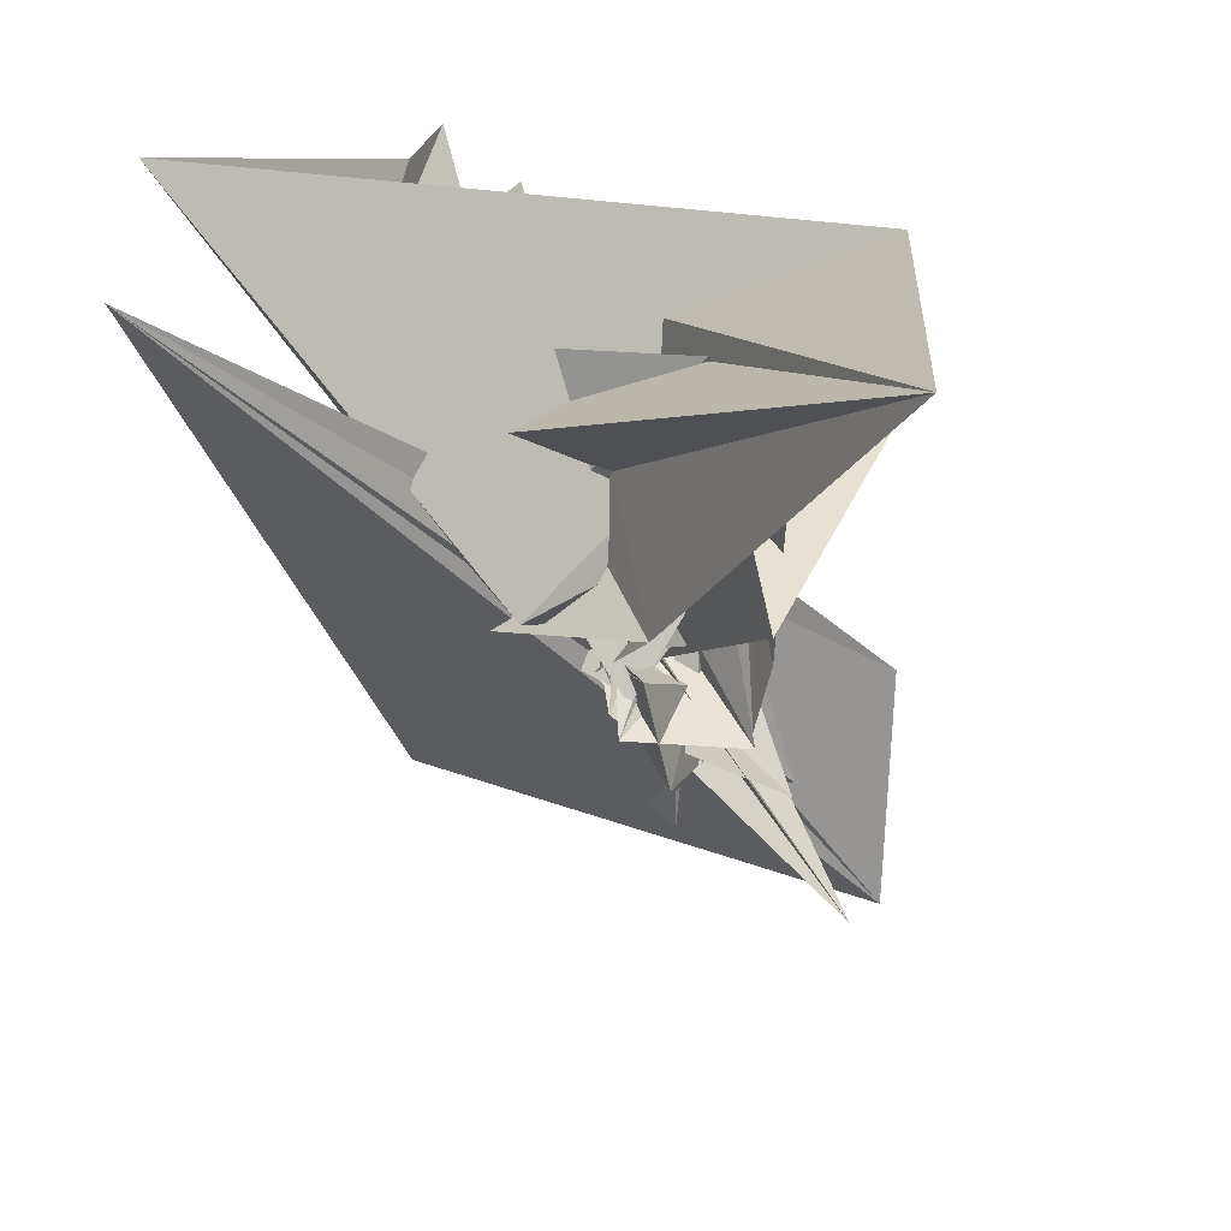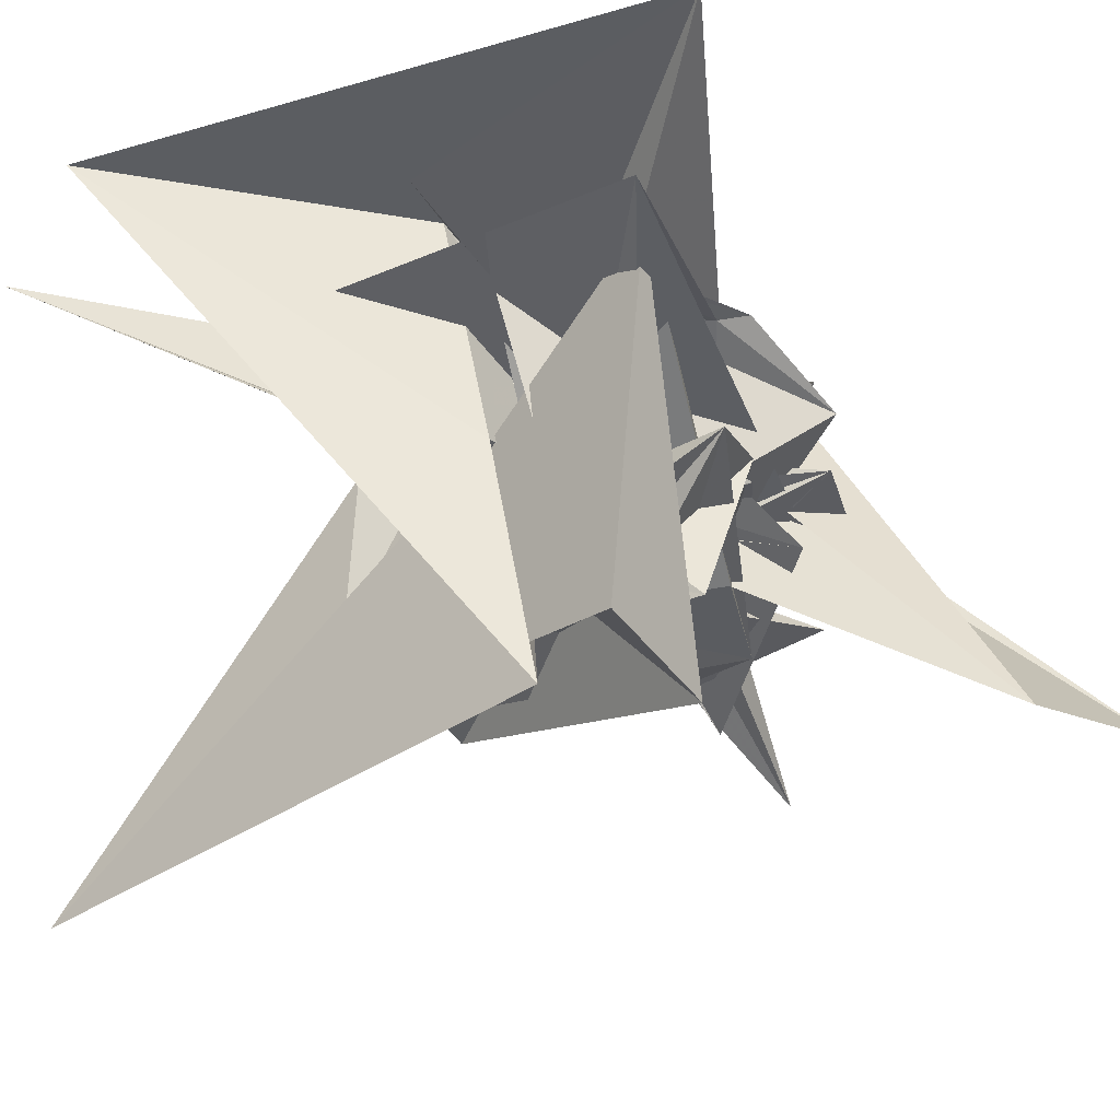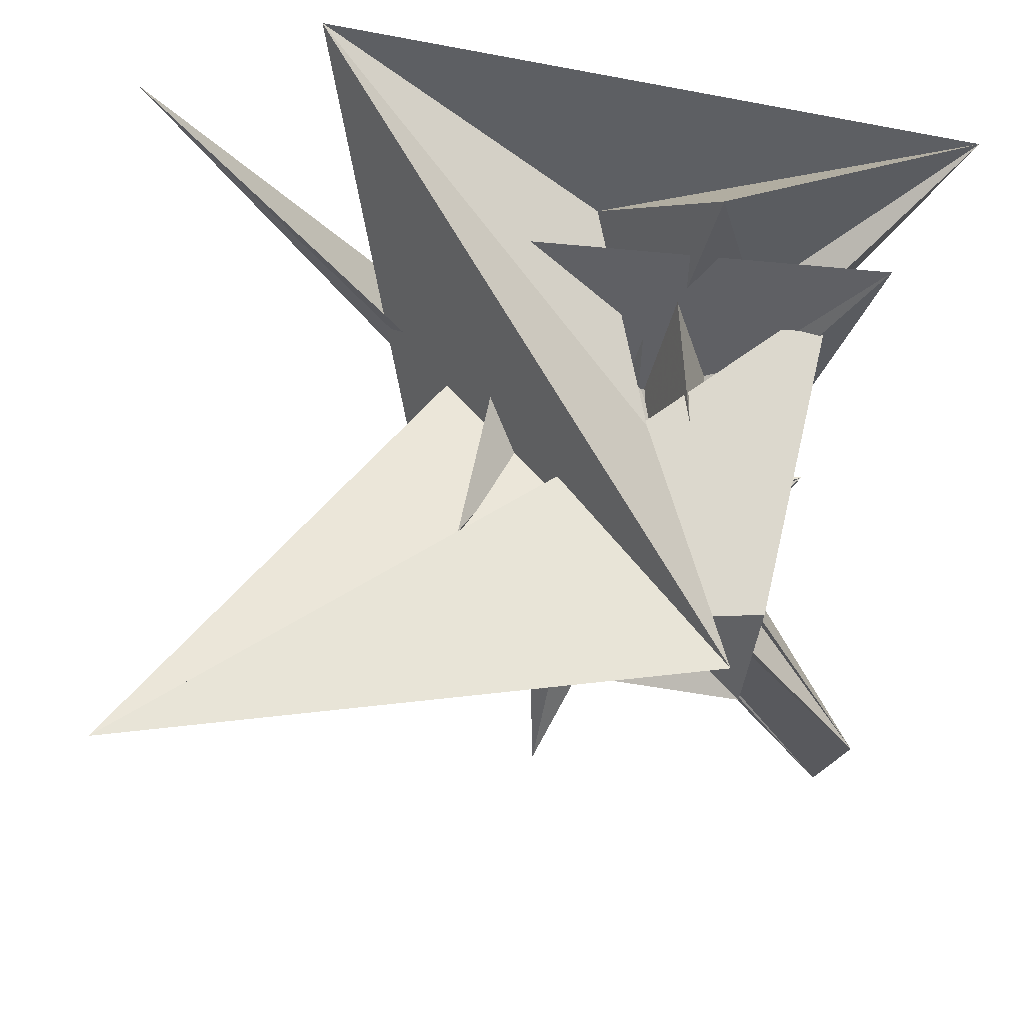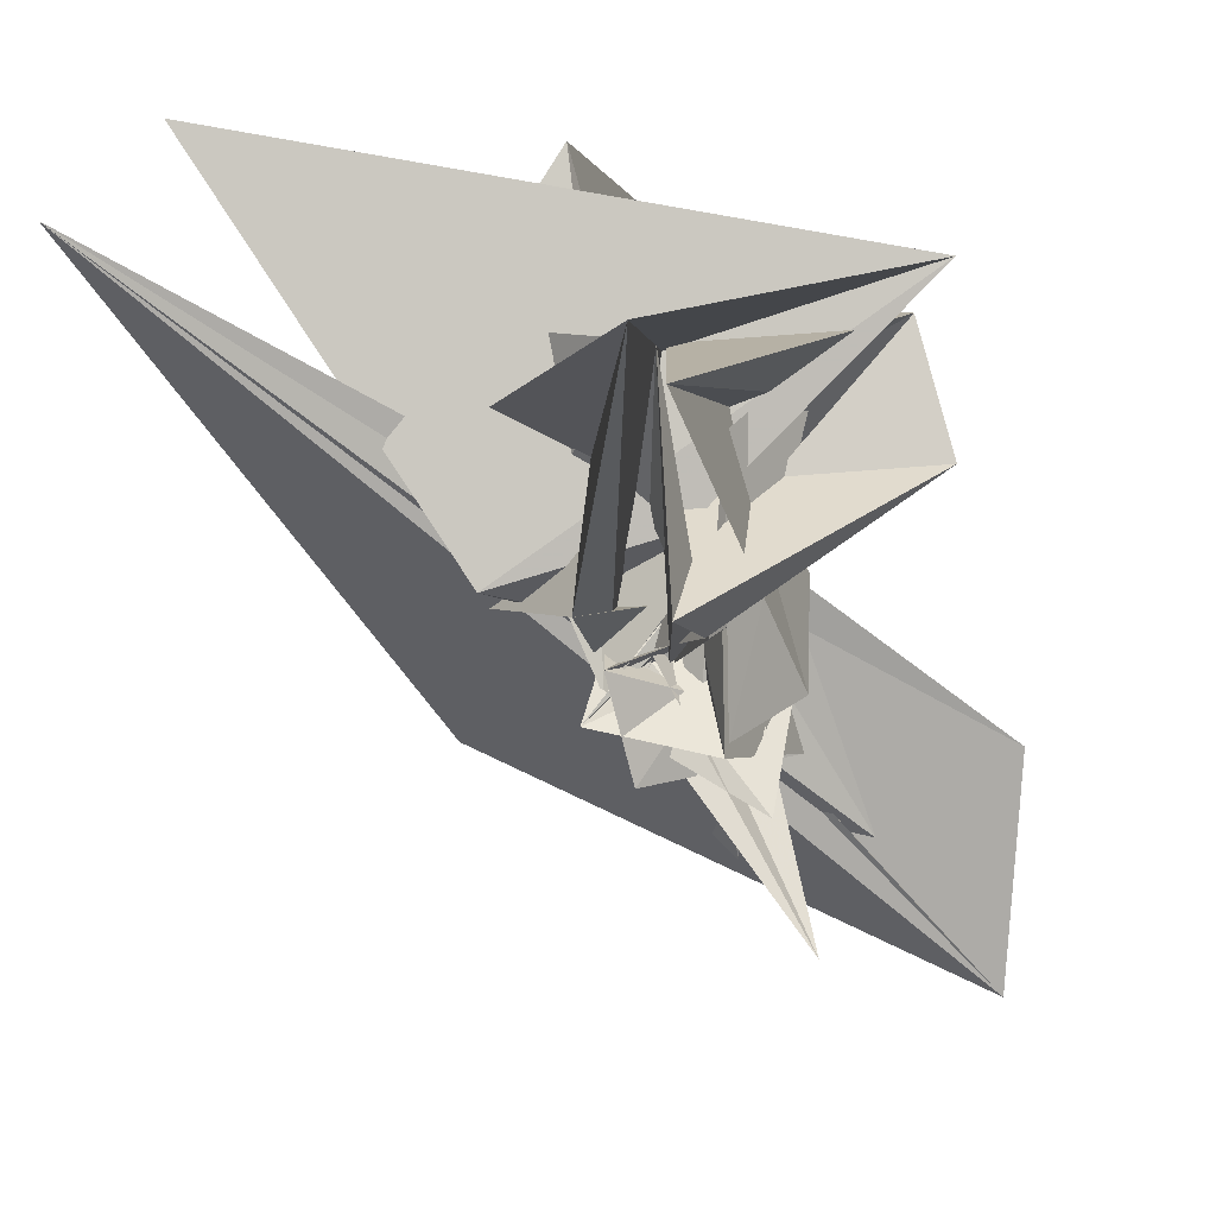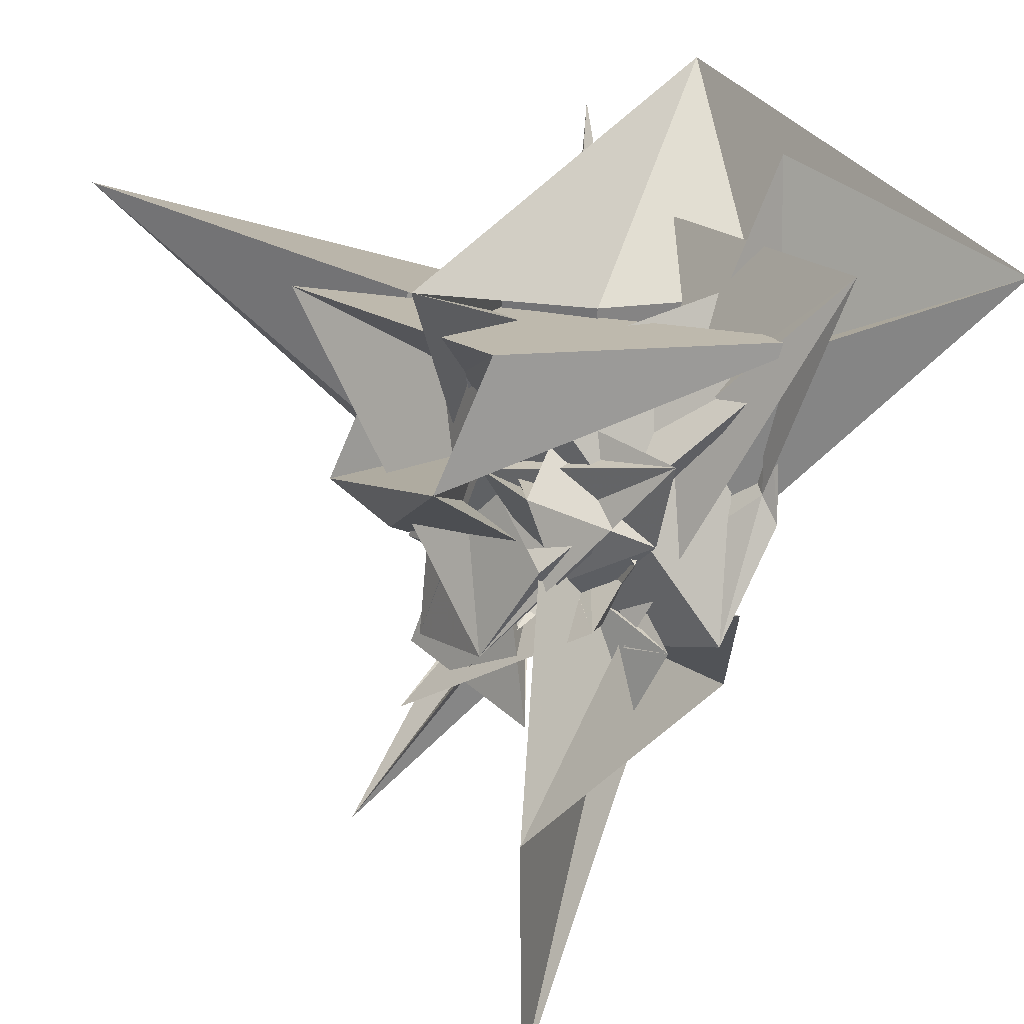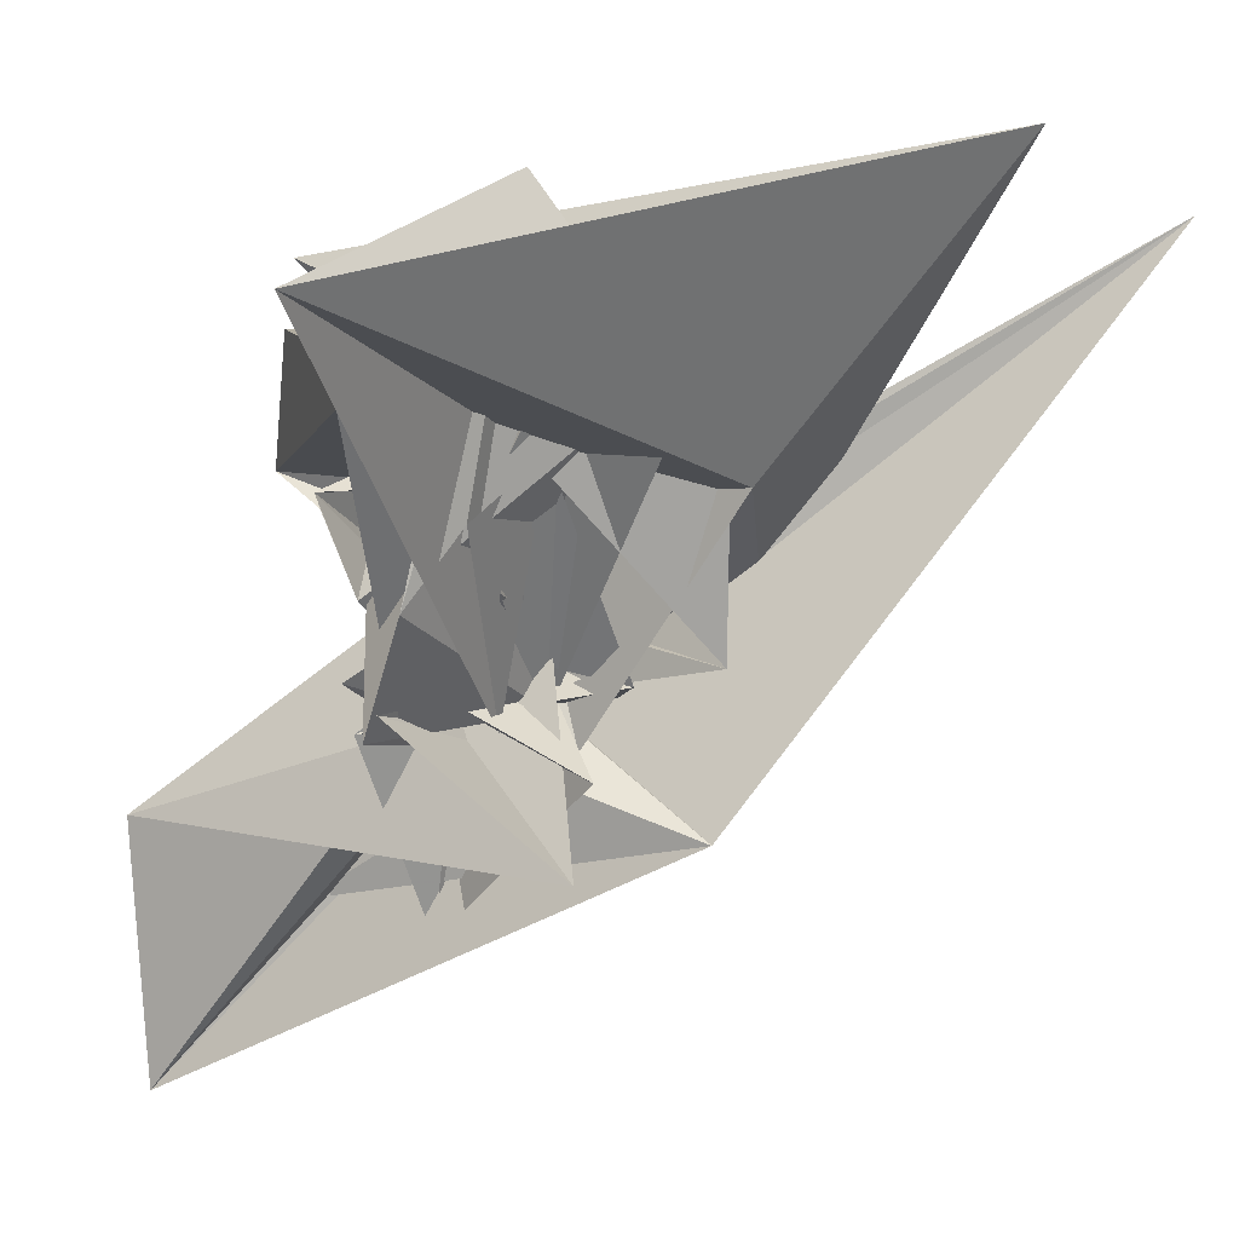
<metadata>
{"format":"obj","ext":"obj","renderer":"f3d","projection":"perspective","resolution":1024,"background":"white","views":[{"elev":19.4,"azim":-71.6,"up":"+Z"},{"elev":-14.0,"azim":39.5,"up":"+Y"},{"elev":74.9,"azim":8.9,"up":"+Z"},{"elev":12.7,"azim":-45.1,"up":"+Z"},{"elev":19.0,"azim":67.0,"up":"+Z"},{"elev":9.0,"azim":158.1,"up":"+Z"}]}
</metadata>
<code>
v -1.87 -33.28 -18.7
v -351.2 178.6 238.6
v -8.576 33.18 45.76
v 163.2 136.3 208.9
v 81.5 116.6 142.9
v 72.09 120.6 73
v 29.63 52.48 -59.35
v 210.6 236.7 209.6
v -229.8 217.7 290.8
v 92.41 -146.2 209.5
v -92.35 92.7 102.6
v -88.81 -12.34 90.92
v 37.5 108.7 116.4
v -82.91 129.9 158.8
v -42.52 31.59 117.3
v -80.04 -100.2 -9.239
v 108.2 -139 77.9
v 112.1 -98.65 168.7
v 5.595 -76.15 127.2
v 66.84 13.87 82.1
v 38.57 -77.84 67.86
v 100.9 -70.11 63.96
v 29.92 19.79 37.19
v 77.77 13.85 -63.38
v -56.66 -1.194 -59.37
v 18.14 103.7 108.2
v -7.449 -12.57 72.24
v -90.47 141.6 88.56
v -149.7 24.79 9.896
v -50.1 -53.7 45.11
v -15.24 -58.26 27.01
v -13.59 -17.45 10.92
v -43.69 14.39 0.007204
v -89.17 -23.58 -57.52
v -45.41 -62.23 20.58
v -19.03 46.17 -57.95
v -43.23 -48.33 14.12
v 3.503 -5.314 -1.106
v -40.11 -3.439 -65.28
v 34.7 -46.98 39.91
v 32.66 -17.23 -26.22
v -9.009 -38.07 61.81
v 14.33 23.79 7.554
v 111.2 31.47 -58.07
v -49.94 64.65 -35.46
v 93.39 13.58 3.395
v -18.41 55.77 -73.95
v -20.44 34.69 -33.68
v 31.42 11.33 -46.21
v -5.357 29.77 -39.88
v -39.55 -3.436 -35.66
v -36.62 -22.64 -67.47
v -10.77 -22.53 -23.97
v -13.16 -48.46 78
v 4.492 -4.344 11.41
v -34.18 -25.08 27.63
v -65.05 -22.93 -19.38
v 12.05 -34.21 -2.98
v 17.57 -20.84 -29.18
v 0.9827 -27.91 -8.289
v 4.867 6.569 -42.02
v -3.965 9.075 1.494
v 49.67 -10.98 -196.6
v -13.06 -26.33 -6.229
v -38.98 13.99 -31.64
v 80.81 9.725 -13.63
v 102.5 -22 -37.53
v -47.52 14.37 -16.76
v -19.94 3.668 -7.925
v -16.11 -27.14 10.71
v -56.82 -21.18 -61.9
v -2.944 -23.02 -33.85
v 63.34 -55.25 -117.6
v -55.54 -94.44 -89.99
v 1.767 -13.87 -26.15
v 22.72 14.12 -23.6
v -23.95 -23.74 -18.08
v -15.56 -42.13 9.652
v -6.509 11.11 -19.96
v 23.66 42.03 -49.51
v 27.26 -49.41 -35.09
v 47.49 16.42 -88.01
v -4.841 114.5 -79.59
v 58.75 45.97 -38.74
v -54.2 -56.1 -83.74
v -46.04 40.78 5.498
v -31.03 -112.3 -129.6
v -70.59 -19.26 -81.72
v -76.08 -6.026 -70.6
v -3.471 12.22 5.728
v -63.09 -27.27 -89.67
v -88.39 -50.03 -111.4
v -29.61 -47.69 -62.58
v -109.5 -23.37 -73.06
v -20.05 -33.63 -15.28
v 33.33 -51.95 -59.22
v -37.16 -55.17 -112
v 15.75 -54.09 -60.52
v -49.8 54.48 -20.15
v 19.6 -13.17 -19.57
v -19.79 -2.136 -70.62
v 24.33 -32.82 -35.82
v -111.6 122 200.9
v 96.31 108.8 42.39
v 109.3 114.2 23.88
v 44.68 144.8 267.7
v -38.34 174.7 145.9
v 17.6 18.86 165.3
v -302 -253 214.9
v -146.6 -54.41 6.885
v -90.61 106.9 -20.33
v -96.13 -73.67 168.2
v -136.1 -126.6 14.24
v 129.2 133.1 158
v -160.2 -144 156.8
v 130.9 24.31 83.1
v 105.4 23.33 18.74
v 2.445 -23.16 -82.09
v 117.3 67.62 -56.72
v -7.85 34.17 -52.53
v -3.601 -0.4954 -42
v -38.14 22.5 -62.91
v -28.97 -28.51 -6.267
v -23.7 -16.43 -51.36
v 73.22 -48.81 -0.1122
v 38.89 -79.2 -69.66
v -47.75 -90.58 -82.45
v 68.31 -61.54 147.1
v 18.89 134.8 173.2
v -25.75 -24.6 54.06
v -66.56 -90.9 -13.23
v -38.72 -76.07 107.7
v 5.877 -5.864 -74.99
v 113.9 84.77 -37.02
v 20.64 37.42 -98
v -48.14 -9.708 -30.92
v -20.51 21.53 -41.38
v -20.33 -0.3807 -55.38
v -21.14 29.69 -49.21
v -102.5 -36.89 -36.3
v -73.29 -8.964 -31.59
v -3.47 -31.84 14.9
v 5.264 10.76 -1.768
v -17.25 -27.49 -55.9
v -31.02 -151.6 -210.9
v 43.07 93.09 29.17
v 4.051 -17.97 -77.91
v 12.57 128 -134.9
v 67.72 16.98 -60.17
v 17.84 28.92 -33.74
v -8.012 -10.84 -42.78
v 8.863 -36.95 -25.48
v 13.84 37.21 -84.12
v 38.36 -20.34 -26.36
v 61.9 -41.23 -11.49
v -56.37 -23.84 -24.05
v -16.4 -3.01 66.32
v 211.1 -121.7 -128.9
v 201.9 -117.3 -304.8
v -72.69 127.6 -118.8
v 112 -76.24 -180.8
v 34.41 -24.23 -25.98
f 3 23 4
f 4 23 24
f 4 24 5
f 5 24 25
f 5 25 6
f 6 25 26
f 6 26 7
f 7 26 27
f 7 27 8
f 8 27 28
f 8 28 9
f 9 28 29
f 9 29 10
f 10 29 30
f 10 30 11
f 11 30 31
f 11 31 12
f 12 31 32
f 12 32 13
f 13 32 33
f 13 33 14
f 14 33 34
f 14 34 15
f 15 34 35
f 15 35 16
f 16 35 36
f 16 36 17
f 17 36 37
f 17 37 18
f 18 37 38
f 18 38 19
f 19 38 39
f 19 39 20
f 20 39 40
f 20 40 21
f 21 40 41
f 21 41 22
f 22 41 42
f 22 42 3
f 3 42 23
f 23 43 24
f 24 43 44
f 24 44 25
f 25 44 45
f 25 45 26
f 26 45 46
f 26 46 27
f 27 46 47
f 27 47 28
f 28 47 48
f 28 48 29
f 29 48 49
f 29 49 30
f 30 49 50
f 30 50 31
f 31 50 51
f 31 51 32
f 32 51 52
f 32 52 33
f 33 52 53
f 33 53 34
f 34 53 54
f 34 54 35
f 35 54 55
f 35 55 36
f 36 55 56
f 36 56 37
f 37 56 57
f 37 57 38
f 38 57 58
f 38 58 39
f 39 58 59
f 39 59 40
f 40 59 60
f 40 60 41
f 41 60 61
f 41 61 42
f 42 61 62
f 42 62 23
f 23 62 43
f 43 63 44
f 44 63 64
f 44 64 45
f 45 64 65
f 45 65 46
f 46 65 66
f 46 66 47
f 47 66 67
f 47 67 48
f 48 67 68
f 48 68 49
f 49 68 69
f 49 69 50
f 50 69 70
f 50 70 51
f 51 70 71
f 51 71 52
f 52 71 72
f 52 72 53
f 53 72 73
f 53 73 54
f 54 73 74
f 54 74 55
f 55 74 75
f 55 75 56
f 56 75 76
f 56 76 57
f 57 76 77
f 57 77 58
f 58 77 78
f 58 78 59
f 59 78 79
f 59 79 60
f 60 79 80
f 60 80 61
f 61 80 81
f 61 81 62
f 62 81 82
f 62 82 43
f 43 82 63
f 63 83 64
f 64 83 84
f 64 84 65
f 65 84 85
f 65 85 66
f 66 85 86
f 66 86 67
f 67 86 87
f 67 87 68
f 68 87 88
f 68 88 69
f 69 88 89
f 69 89 70
f 70 89 90
f 70 90 71
f 71 90 91
f 71 91 72
f 72 91 92
f 72 92 73
f 73 92 93
f 73 93 74
f 74 93 94
f 74 94 75
f 75 94 95
f 75 95 76
f 76 95 96
f 76 96 77
f 77 96 97
f 77 97 78
f 78 97 98
f 78 98 79
f 79 98 99
f 79 99 80
f 80 99 100
f 80 100 81
f 81 100 101
f 81 101 82
f 82 101 102
f 82 102 63
f 63 102 83
f 103 104 118
f 104 119 118
f 104 105 119
f 105 120 119
f 105 106 120
f 106 107 120
f 107 121 120
f 107 108 121
f 108 122 121
f 108 109 122
f 109 110 122
f 110 123 122
f 110 111 123
f 111 124 123
f 111 112 124
f 112 113 124
f 113 125 124
f 113 114 125
f 114 126 125
f 114 115 126
f 115 116 126
f 116 127 126
f 116 117 127
f 117 118 127
f 117 103 118
f 118 119 128
f 119 129 128
f 119 120 129
f 120 121 129
f 121 130 129
f 121 122 130
f 122 123 130
f 123 131 130
f 123 124 131
f 124 125 131
f 125 132 131
f 125 126 132
f 126 127 132
f 127 128 132
f 127 118 128
f 133 148 134
f 134 148 149
f 134 149 135
f 135 149 150
f 135 150 136
f 136 150 137
f 137 150 151
f 137 151 138
f 138 151 152
f 138 152 139
f 139 152 140
f 140 152 153
f 140 153 141
f 141 153 154
f 141 154 142
f 142 154 143
f 143 154 155
f 143 155 144
f 144 155 156
f 144 156 145
f 145 156 146
f 146 156 157
f 146 157 147
f 147 157 148
f 147 148 133
f 148 158 149
f 149 158 159
f 149 159 150
f 150 159 151
f 151 159 160
f 151 160 152
f 152 160 153
f 153 160 161
f 153 161 154
f 154 161 155
f 155 161 162
f 155 162 156
f 156 162 157
f 157 162 158
f 157 158 148
f 3 4 103
f 103 4 104
f 4 5 104
f 104 5 105
f 5 6 105
f 105 6 106
f 6 7 106
f 7 8 106
f 106 8 107
f 8 9 107
f 107 9 108
f 9 10 108
f 108 10 109
f 10 11 109
f 11 12 109
f 109 12 110
f 12 13 110
f 110 13 111
f 13 14 111
f 111 14 112
f 14 15 112
f 15 16 112
f 112 16 113
f 16 17 113
f 113 17 114
f 17 18 114
f 114 18 115
f 18 19 115
f 19 20 115
f 115 20 116
f 20 21 116
f 116 21 117
f 21 22 117
f 117 22 103
f 22 3 103
f 83 133 84
f 84 133 134
f 84 134 85
f 85 134 135
f 85 135 86
f 86 135 136
f 86 136 87
f 87 136 88
f 88 136 137
f 88 137 89
f 89 137 138
f 89 138 90
f 90 138 139
f 90 139 91
f 91 139 92
f 92 139 140
f 92 140 93
f 93 140 141
f 93 141 94
f 94 141 142
f 94 142 95
f 95 142 96
f 96 142 143
f 96 143 97
f 97 143 144
f 97 144 98
f 98 144 145
f 98 145 99
f 99 145 100
f 100 145 146
f 100 146 101
f 101 146 147
f 101 147 102
f 102 147 133
f 102 133 83
f 128 129 1
f 129 130 1
f 130 131 1
f 131 132 1
f 132 128 1
f 159 158 2
f 160 159 2
f 161 160 2
f 162 161 2
f 158 162 2

</code>
